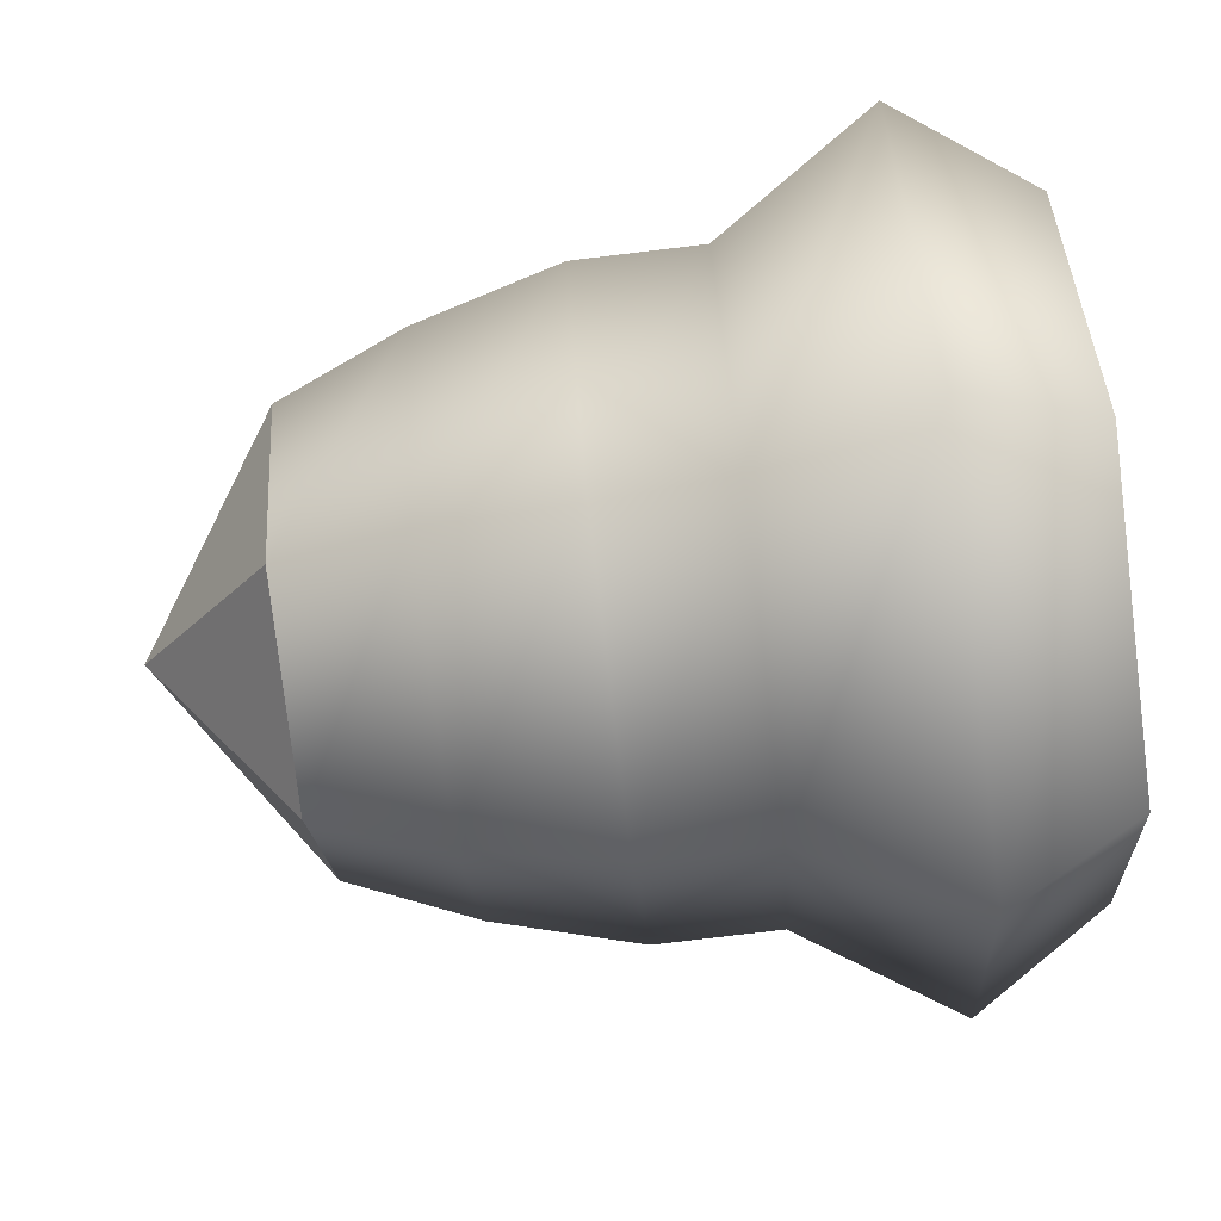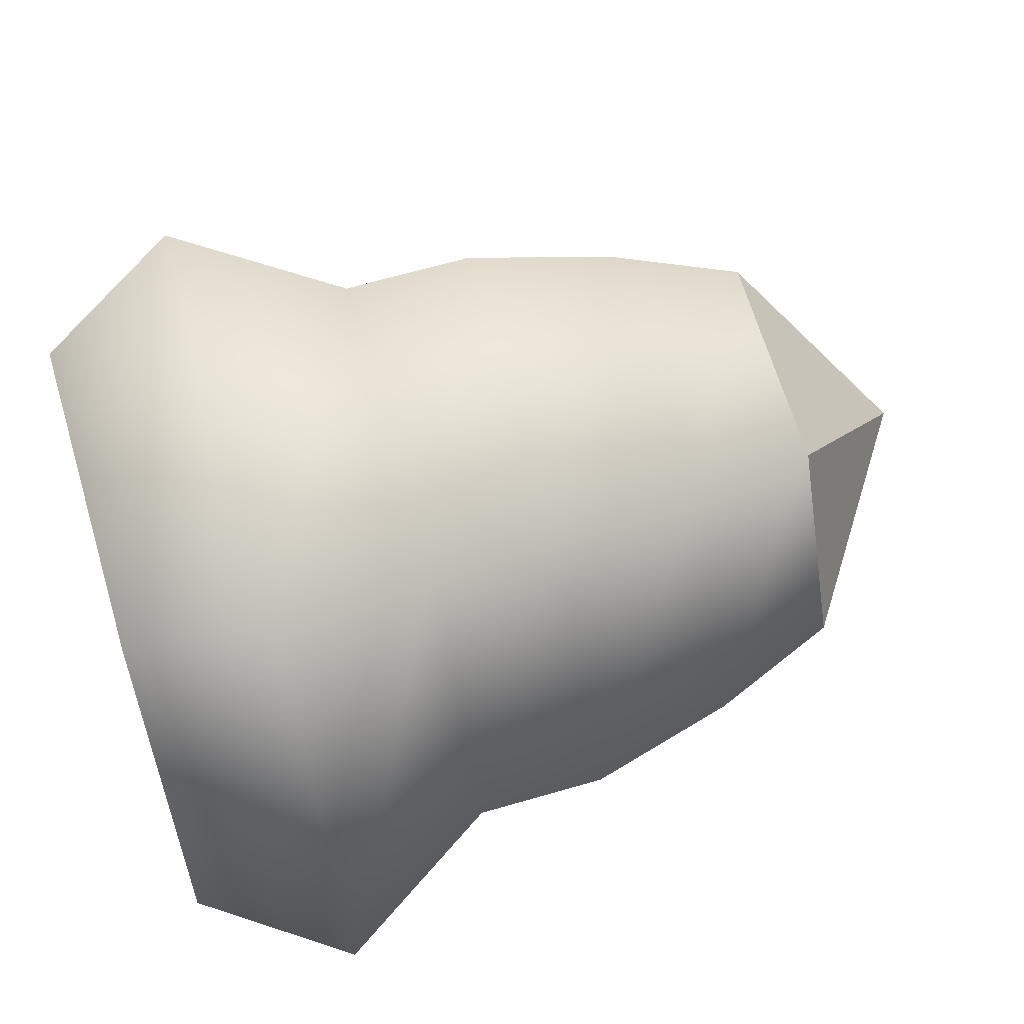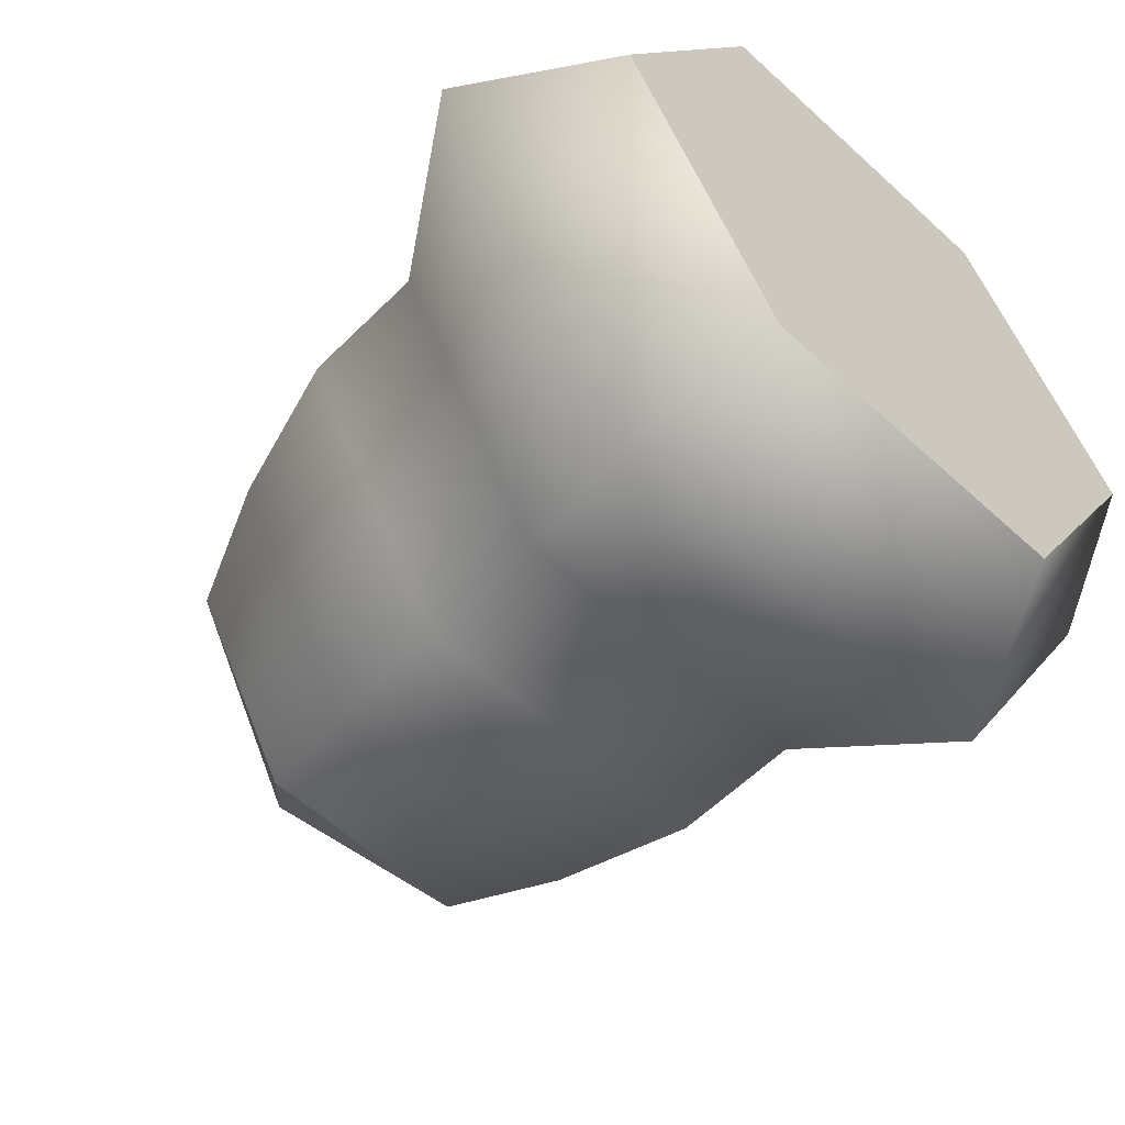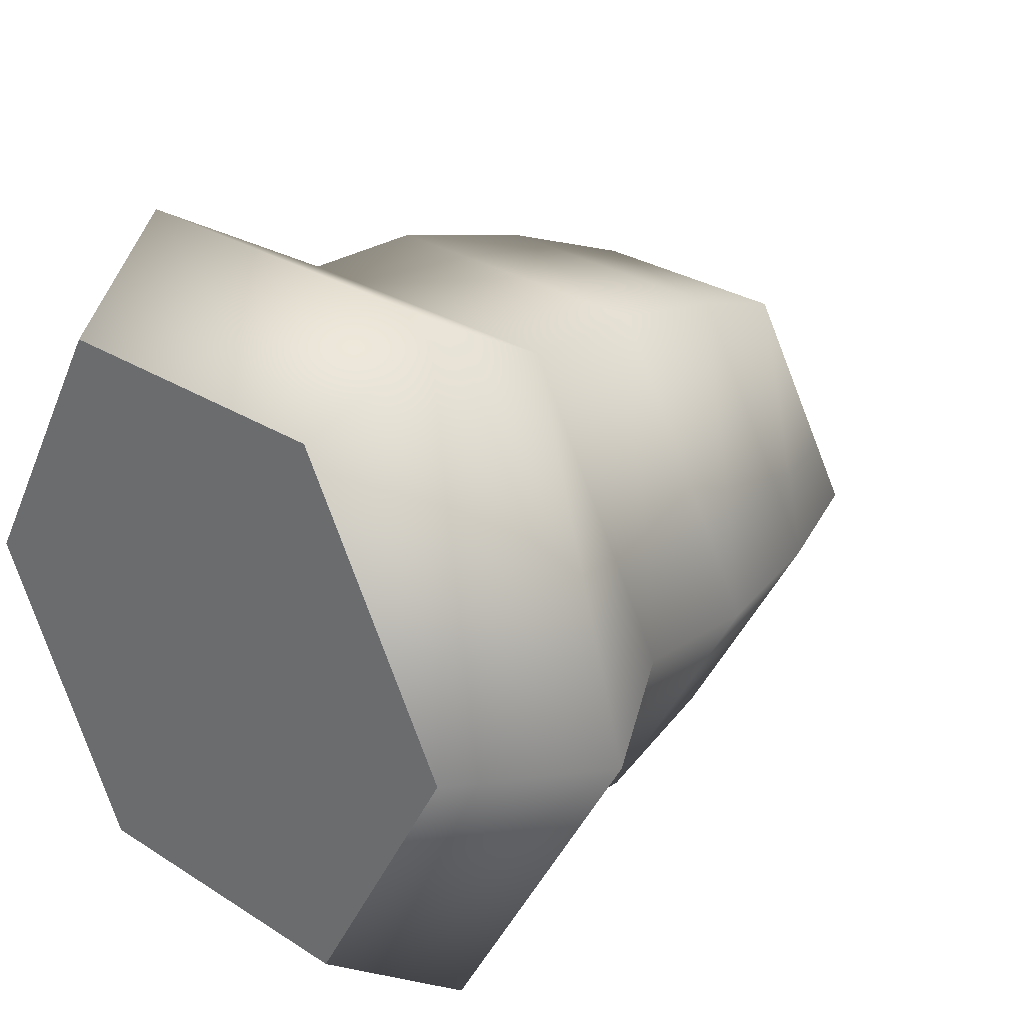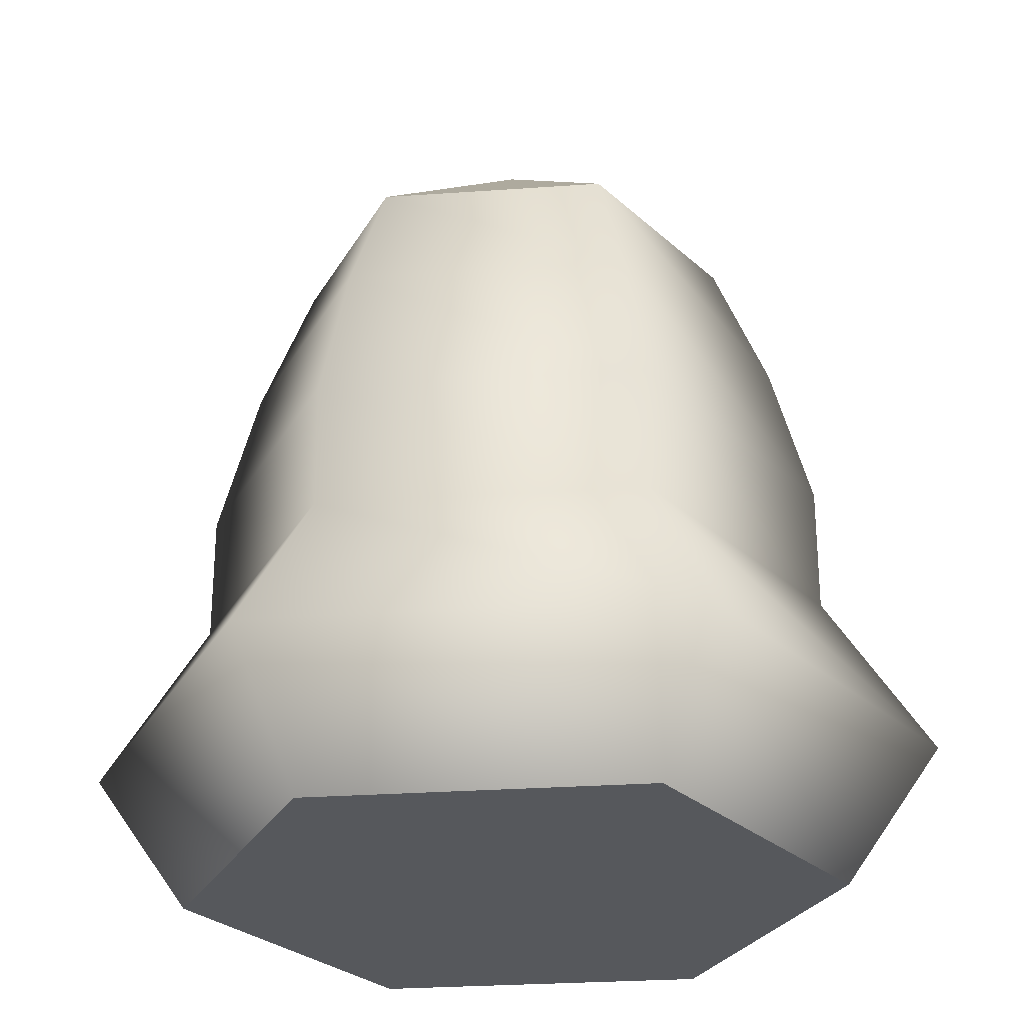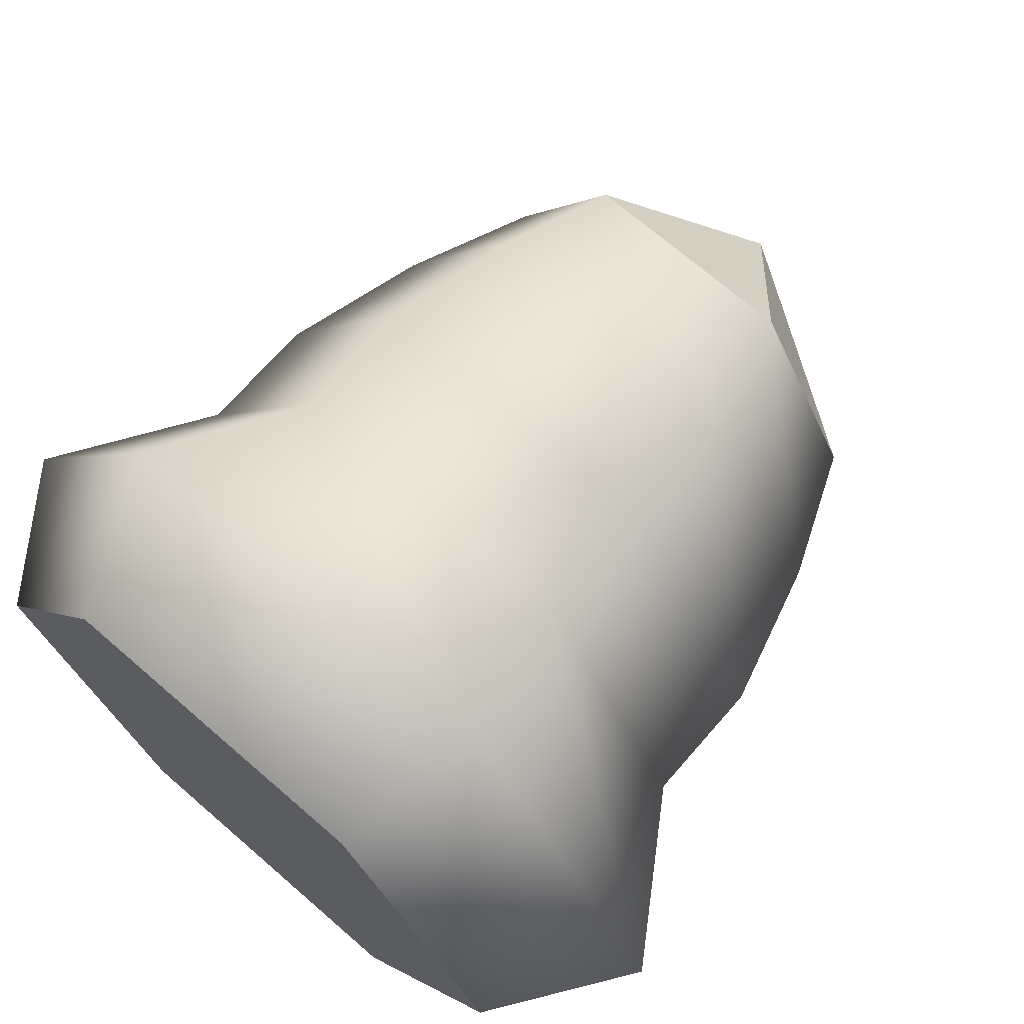
<metadata>
{"format":"obj","ext":"obj","renderer":"f3d","projection":"perspective","resolution":1024,"background":"white","views":[{"elev":-78.8,"azim":-83.2,"up":"+Z"},{"elev":64.6,"azim":73.6,"up":"+Z"},{"elev":-56.3,"azim":-43.9,"up":"+Z"},{"elev":27.4,"azim":44.7,"up":"+Z"},{"elev":-27.7,"azim":-53.8,"up":"+Y"},{"elev":69.6,"azim":41.0,"up":"+Z"}]}
</metadata>
<code>
g pb_Mesh164674
v 0.15 0 0
v -0.6848 1.2 0
v 1.575 0 2.468
v 1.158 1.2 3.191
v 1.575 0 2.468
v 1.158 1.2 3.191
v 4.425 0 2.468
v 4.842 1.2 3.191
v 4.425 0 2.468
v 4.842 1.2 3.191
v 5.85 0 0
v 6.685 1.2 0
v 5.85 0 0
v 6.685 1.2 0
v 4.425 0 -2.468
v 4.842 1.2 -3.191
v 4.425 0 -2.468
v 4.842 1.2 -3.191
v 1.575 0 -2.468
v 1.158 1.2 -3.191
v 1.575 0 -2.468
v 1.158 1.2 -3.191
v 0.15 0 0
v -0.6848 1.2 0
v -0.6848 1.2 0
v 0.24 2.608 0
v 1.158 1.2 3.191
v 1.62 2.608 2.39
v 1.158 1.2 3.191
v 1.62 2.608 2.39
v 4.842 1.2 3.191
v 4.38 2.608 2.39
v 4.842 1.2 3.191
v 4.38 2.608 2.39
v 6.685 1.2 0
v 5.76 2.608 0
v 6.685 1.2 0
v 5.76 2.608 0
v 4.842 1.2 -3.191
v 4.38 2.608 -2.39
v 4.842 1.2 -3.191
v 4.38 2.608 -2.39
v 1.158 1.2 -3.191
v 1.62 2.608 -2.39
v 1.158 1.2 -3.191
v 1.62 2.608 -2.39
v -0.6848 1.2 0
v 0.24 2.608 0
v 0.24 2.608 0
v 0.24 3.712 0
v 1.62 2.608 2.39
v 1.62 3.712 2.39
v 1.62 2.608 2.39
v 1.62 3.712 2.39
v 4.38 2.608 2.39
v 4.38 3.712 2.39
v 4.38 2.608 2.39
v 4.38 3.712 2.39
v 5.76 2.608 0
v 5.76 3.712 0
v 5.76 2.608 0
v 5.76 3.712 0
v 4.38 2.608 -2.39
v 4.38 3.712 -2.39
v 4.38 2.608 -2.39
v 4.38 3.712 -2.39
v 1.62 2.608 -2.39
v 1.62 3.712 -2.39
v 1.62 2.608 -2.39
v 1.62 3.712 -2.39
v 0.24 2.608 0
v 0.24 3.712 0
v 0.24 3.712 0
v 0.5936 4.993 0
v 1.62 3.712 2.39
v 1.797 4.993 2.084
v 1.62 3.712 2.39
v 1.797 4.993 2.084
v 4.38 3.712 2.39
v 4.203 4.993 2.084
v 4.38 3.712 2.39
v 4.203 4.993 2.084
v 5.76 3.712 0
v 5.406 4.993 0
v 5.76 3.712 0
v 5.406 4.993 0
v 4.38 3.712 -2.39
v 4.203 4.993 -2.084
v 4.38 3.712 -2.39
v 4.203 4.993 -2.084
v 1.62 3.712 -2.39
v 1.797 4.993 -2.084
v 1.62 3.712 -2.39
v 1.797 4.993 -2.084
v 0.24 3.712 0
v 0.5936 4.993 0
v 0.5936 4.993 0
v 1.067 6.114 0
v 1.797 4.993 2.084
v 2.033 6.114 1.674
v 1.797 4.993 2.084
v 2.033 6.114 1.674
v 4.203 4.993 2.084
v 3.967 6.114 1.674
v 4.203 4.993 2.084
v 3.967 6.114 1.674
v 5.406 4.993 0
v 4.933 6.114 0
v 5.406 4.993 0
v 4.933 6.114 0
v 4.203 4.993 -2.084
v 3.967 6.114 -1.674
v 4.203 4.993 -2.084
v 3.967 6.114 -1.674
v 1.797 4.993 -2.084
v 2.033 6.114 -1.674
v 1.797 4.993 -2.084
v 2.033 6.114 -1.674
v 0.5936 4.993 0
v 1.067 6.114 0
v 1.575 0 2.468
v 3 0 0
v 0.15 0 0
v 4.425 0 2.468
v 5.85 0 0
v 4.425 0 -2.468
v 1.575 0 -2.468
v 1.067 6.114 0
v 3 7.403 0
v 2.033 6.114 1.674
v 2.033 6.114 1.674
v 3 7.403 0
v 3.967 6.114 1.674
v 3.967 6.114 1.674
v 3 7.403 0
v 4.933 6.114 0
v 4.933 6.114 0
v 3 7.403 0
v 3.967 6.114 -1.674
v 3.967 6.114 -1.674
v 3 7.403 0
v 2.033 6.114 -1.674
v 2.033 6.114 -1.674
v 3 7.403 0
v 1.067 6.114 0
g pb_Mesh164674_0
f 3 2 1
f 3 4 2
f 7 6 5
f 7 8 6
f 11 10 9
f 11 12 10
f 15 14 13
f 15 16 14
f 19 18 17
f 19 20 18
f 23 22 21
f 23 24 22
f 27 26 25
f 27 28 26
f 31 30 29
f 31 32 30
f 35 34 33
f 35 36 34
f 39 38 37
f 39 40 38
f 43 42 41
f 43 44 42
f 47 46 45
f 47 48 46
f 51 50 49
f 51 52 50
f 55 54 53
f 55 56 54
f 59 58 57
f 59 60 58
f 63 62 61
f 63 64 62
f 67 66 65
f 67 68 66
f 71 70 69
f 71 72 70
f 75 74 73
f 75 76 74
f 79 78 77
f 79 80 78
f 83 82 81
f 83 84 82
f 87 86 85
f 87 88 86
f 91 90 89
f 91 92 90
f 95 94 93
f 95 96 94
f 99 98 97
f 99 100 98
f 103 102 101
f 103 104 102
f 107 106 105
f 107 108 106
f 111 110 109
f 111 112 110
f 115 114 113
f 115 116 114
f 119 118 117
f 119 120 118
f 123 122 121
f 121 122 124
f 124 122 125
f 125 122 126
f 126 122 127
f 127 122 123
f 130 129 128
f 133 132 131
f 136 135 134
f 139 138 137
f 142 141 140
f 145 144 143

</code>
